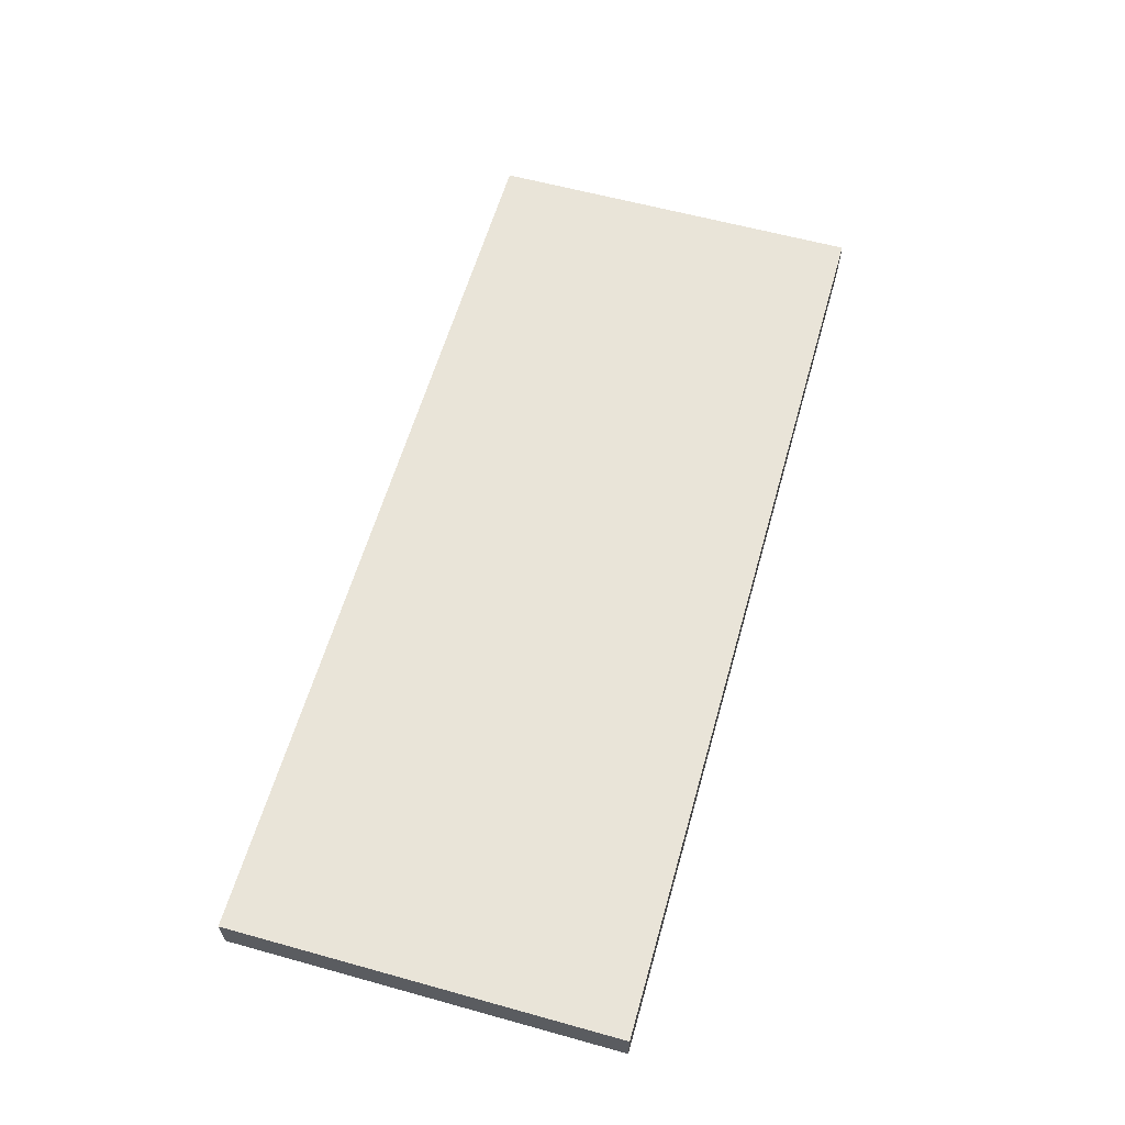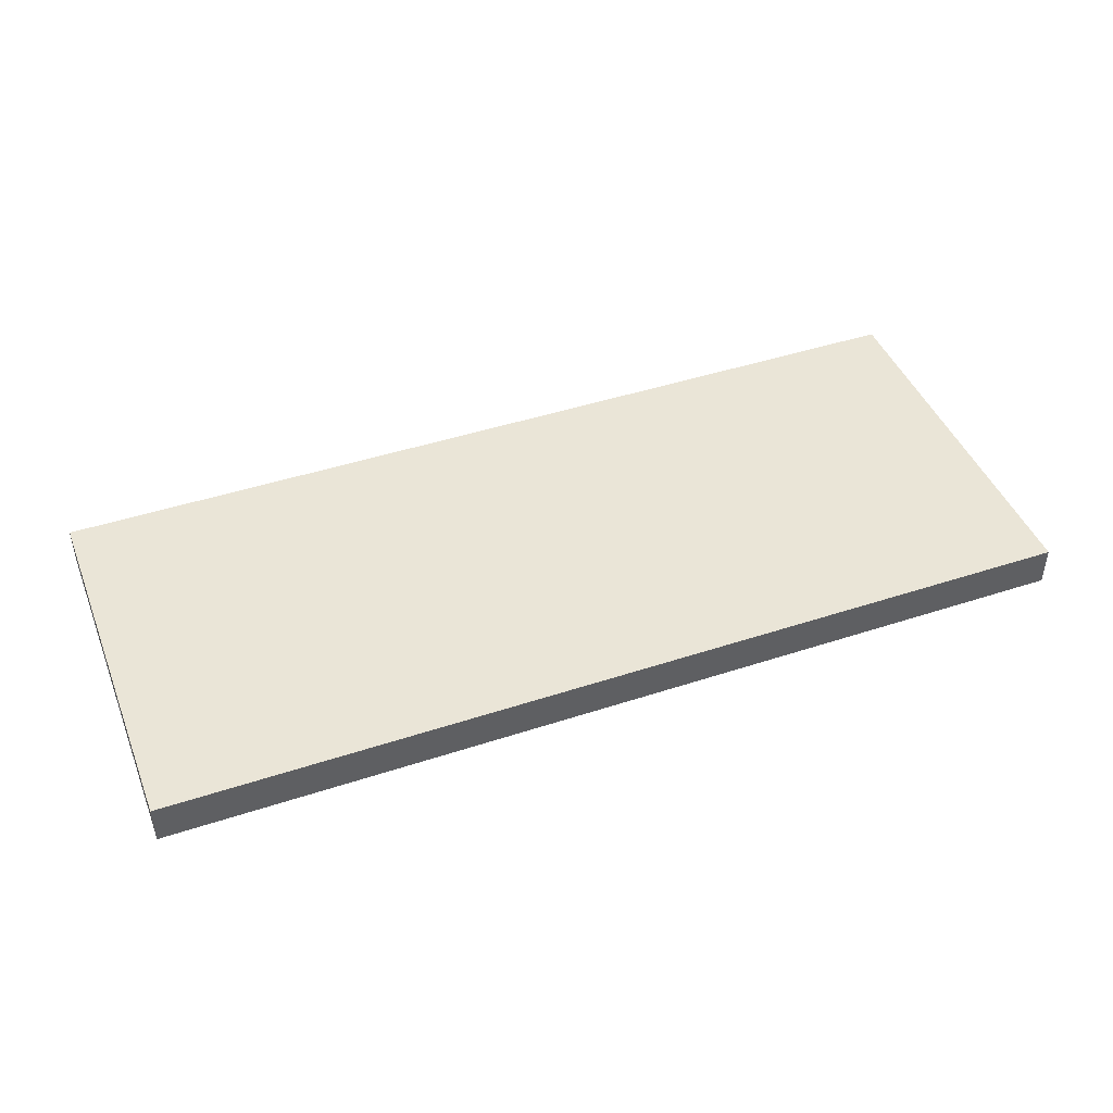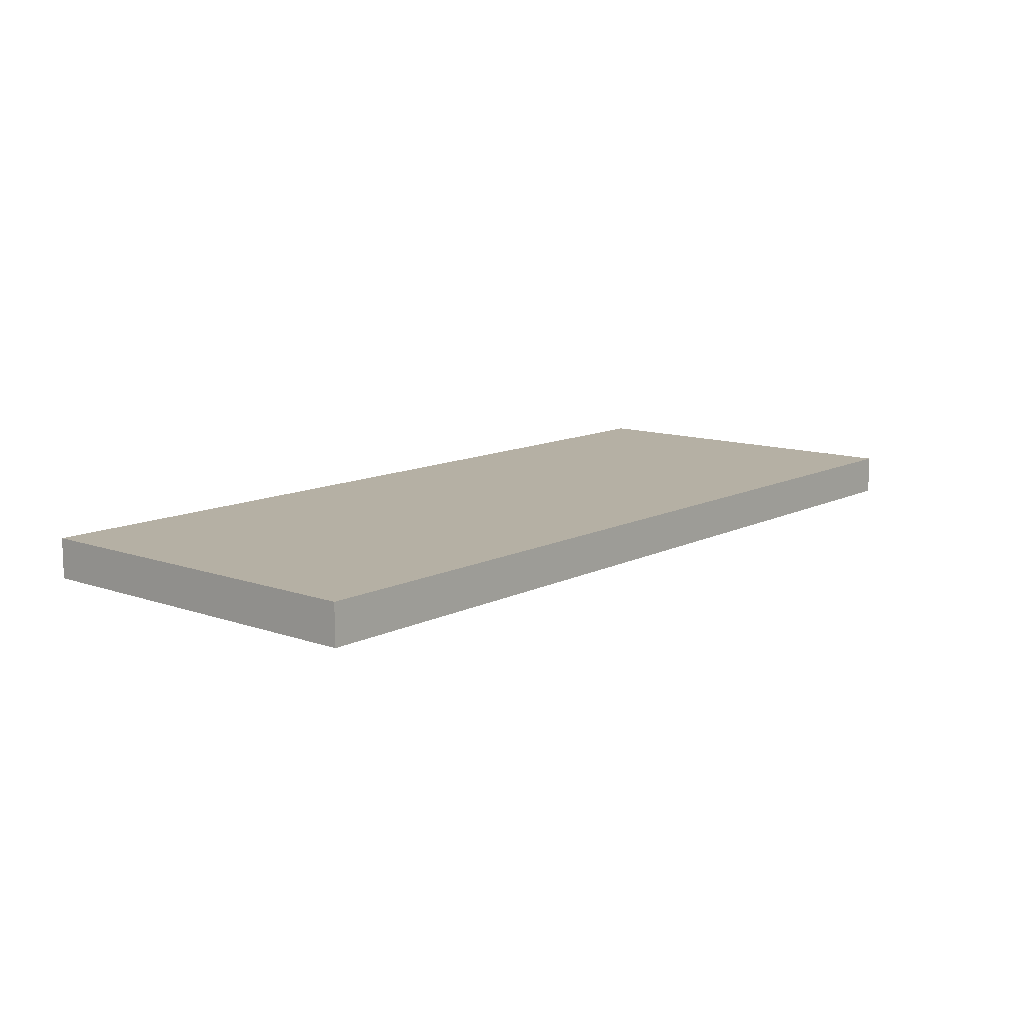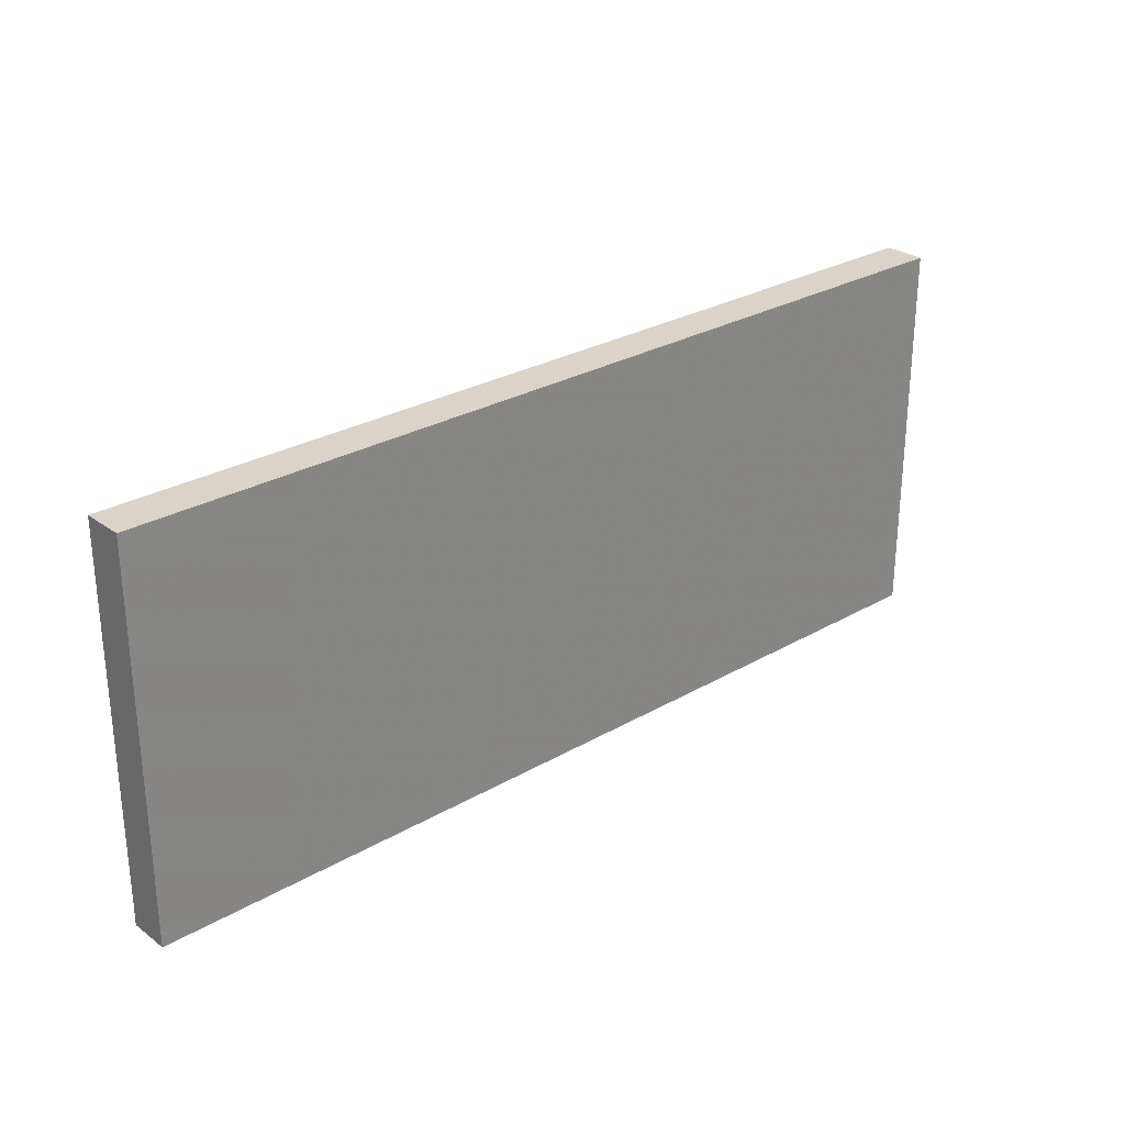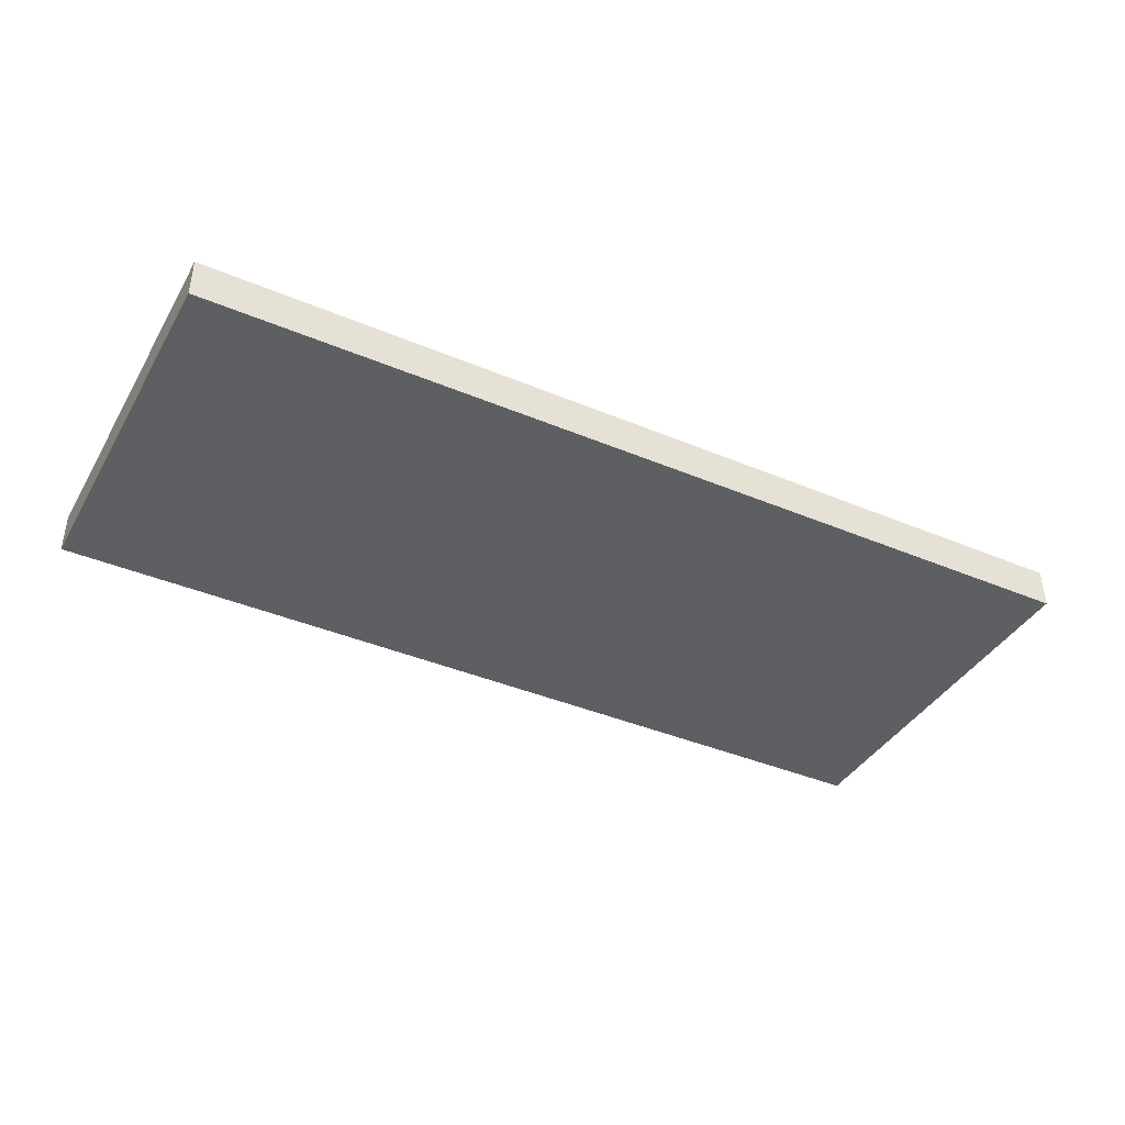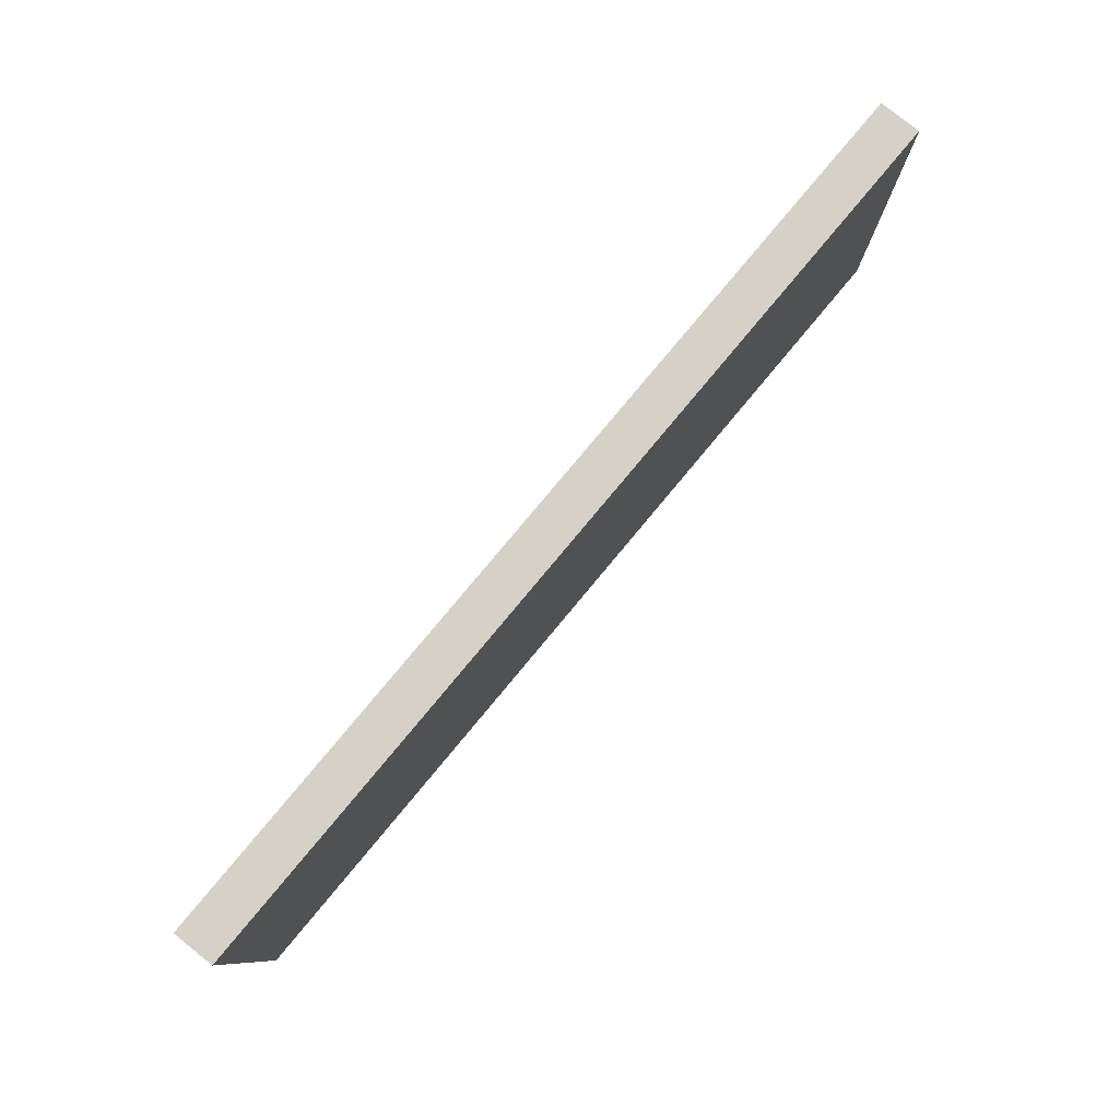
<metadata>
{"format":"obj","ext":"obj","renderer":"f3d","projection":"perspective","resolution":1024,"background":"white","views":[{"elev":60.1,"azim":-74.2,"up":"+Z"},{"elev":44.4,"azim":-21.0,"up":"+Z"},{"elev":11.6,"azim":-49.9,"up":"+Z"},{"elev":27.6,"azim":138.4,"up":"+Y"},{"elev":-39.7,"azim":-27.6,"up":"+Z"},{"elev":79.6,"azim":-50.2,"up":"+Y"}]}
</metadata>
<code>
o 1258
v 2221 1866 14.1
v 2221 1866 14.1
v 2221 1866 14.09
v 2221 1866 14.1
v 2221 1866 14.1
v 2221 1866 14.1
v 2221 1866 14.1
v 2221 1866 14.09
v 2221 1866 14.09
v 2221 1866 14.09
v 2221 1866 14.09
v 2221 1866 14.1
v 2221 1866 14.09
v 2221 1866 14.1
v 2221 1866 14.09
v 2221 1866 14.09
v 2221 1866 14.1
v 2221 1866 14.1
v 2221 1866 14.09
v 2221 1866 14.09
v 2221 1866 14.09
v 2221 1866 14.1
v 2221 1866 14.1
v 2221 1866 14.09
v 2221 1866 14.09
v 2221 1866 14.09
v 2221 1866 14.09
v 2221 1866 14.09
v 2221 1866 14.1
f 1 2 3
f 1 4 5
f 6 2 7
f 8 9 7
f 10 7 11
f 12 13 14
f 14 15 16
f 17 15 18
f 19 20 21
f 22 23 20
f 24 25 26
f 27 28 29

</code>
